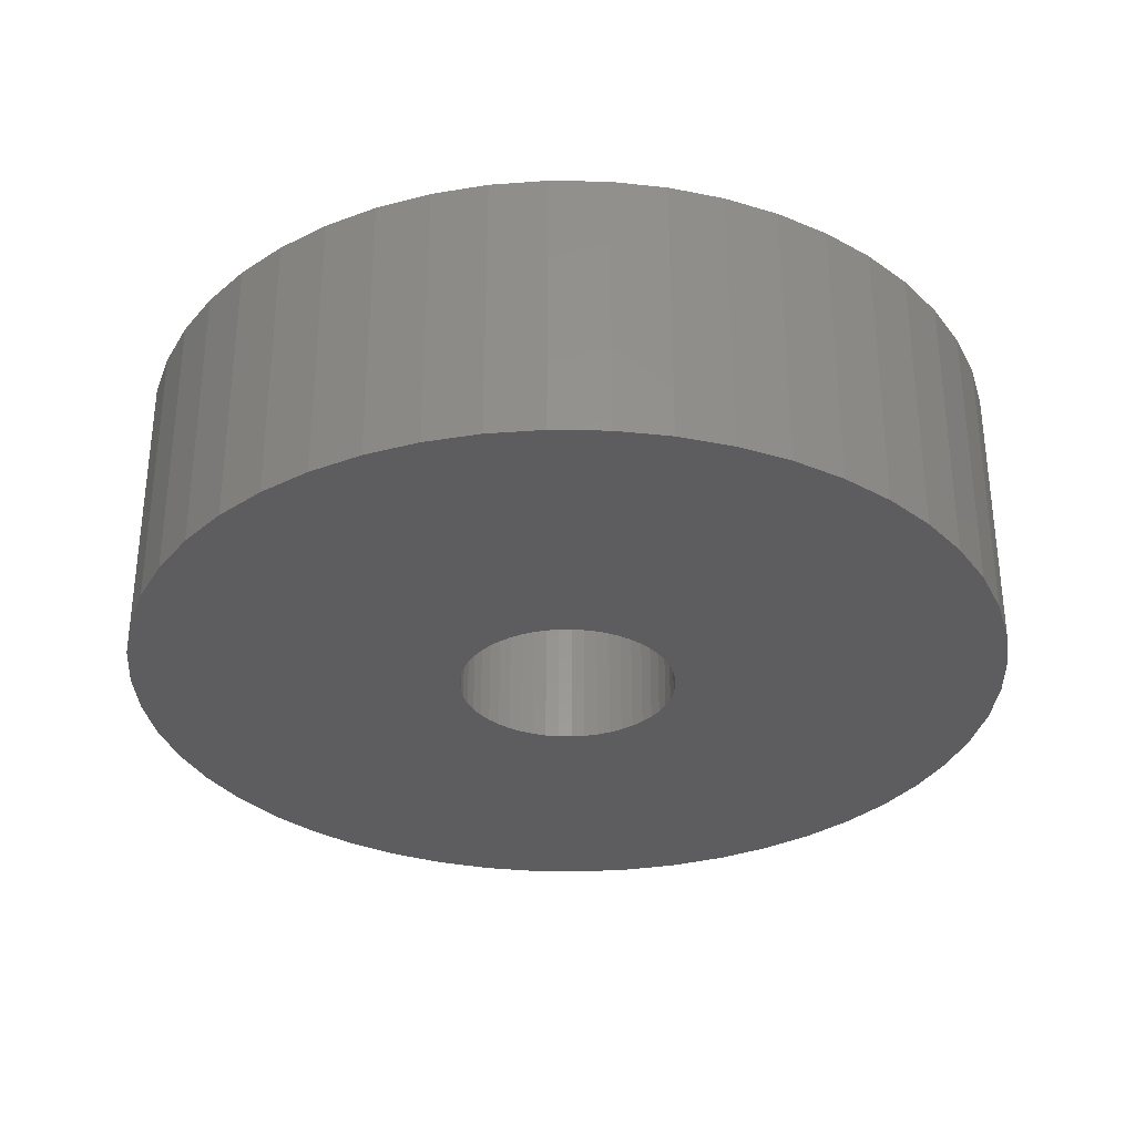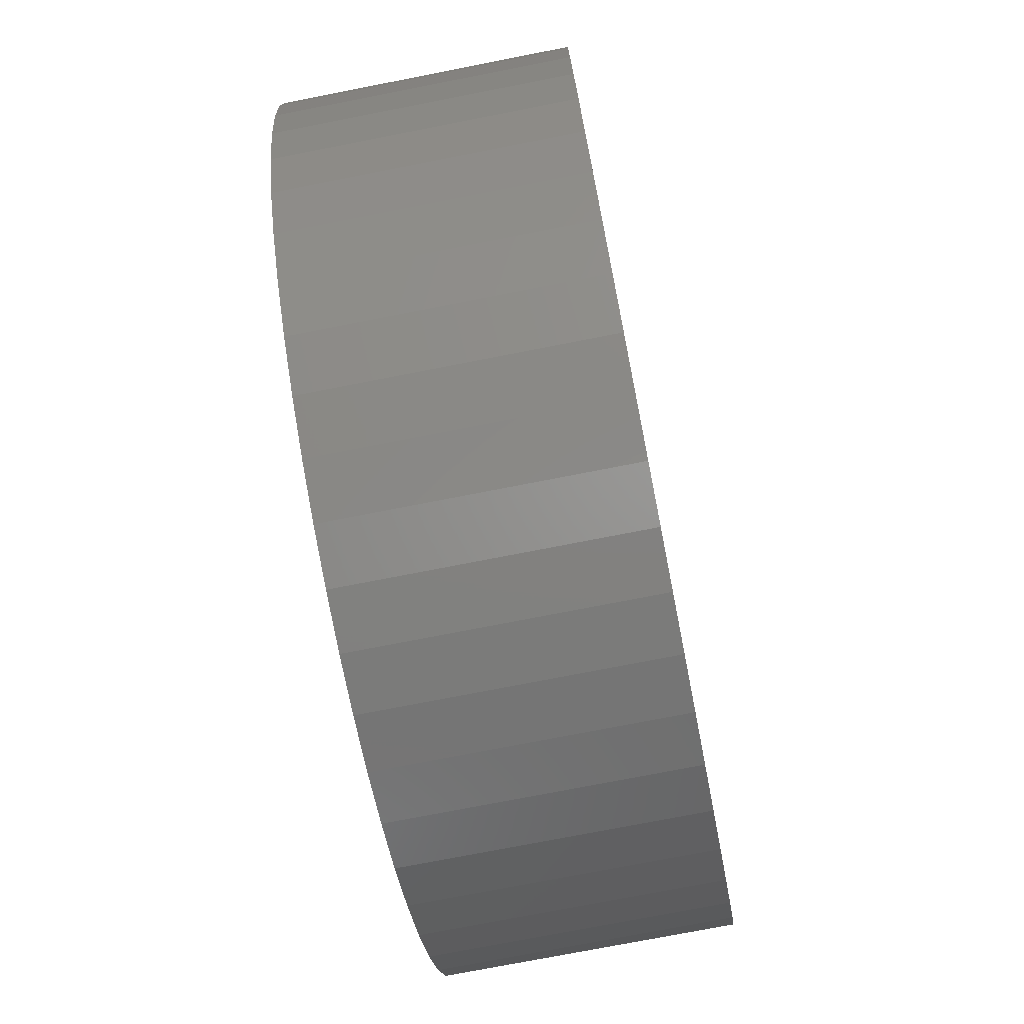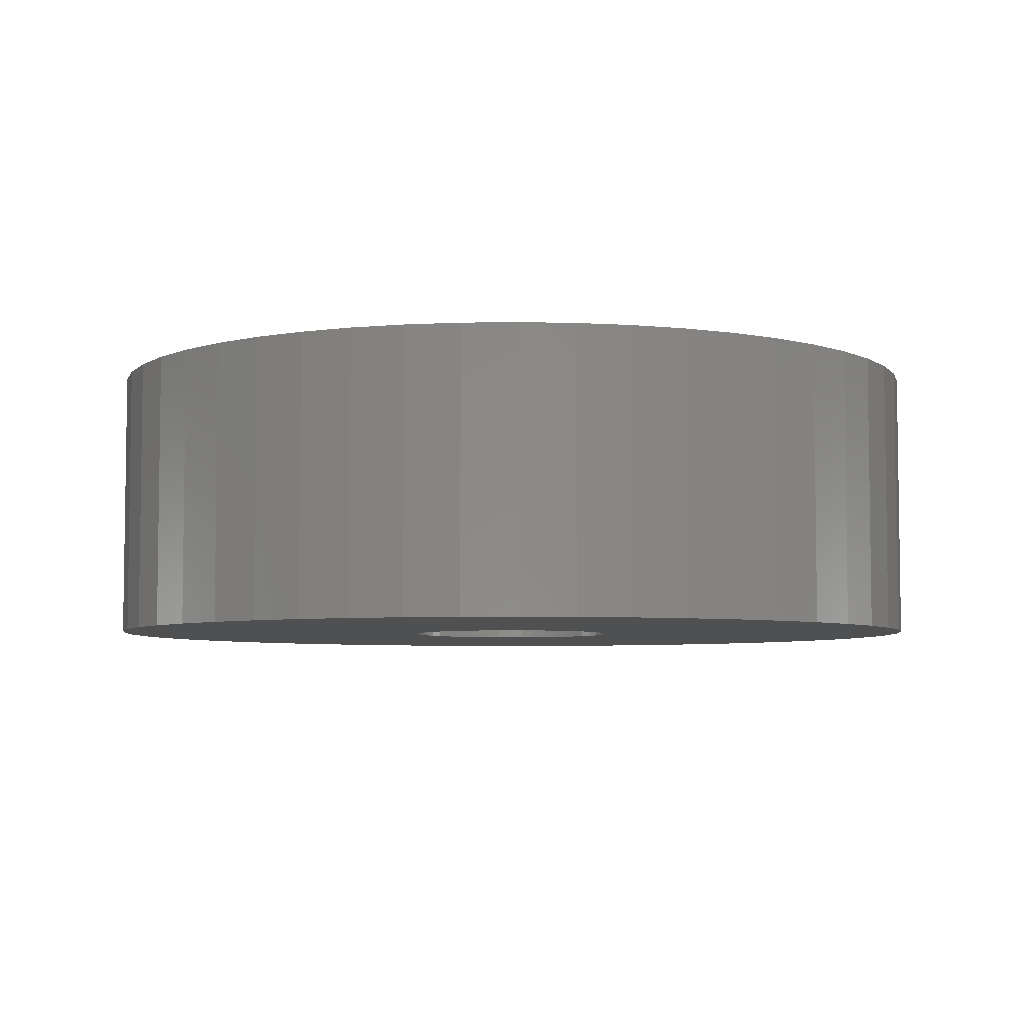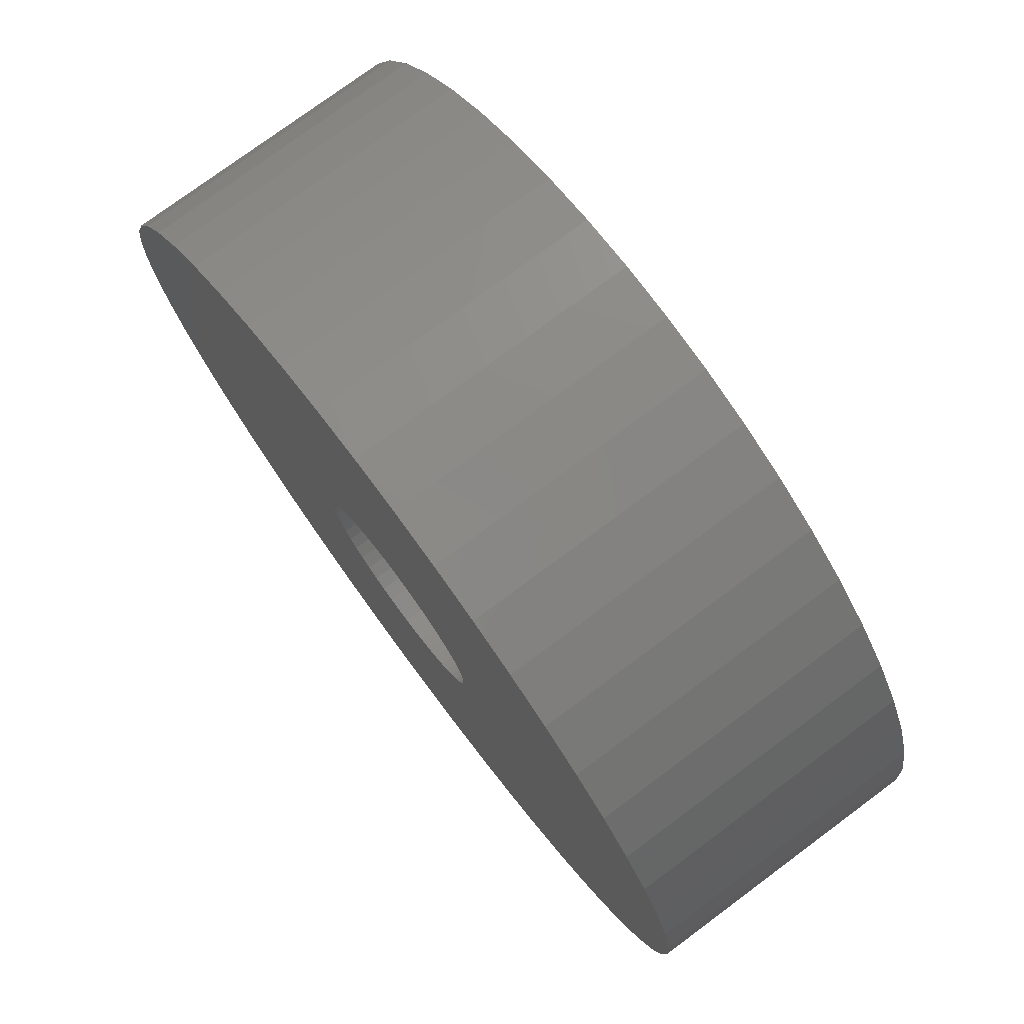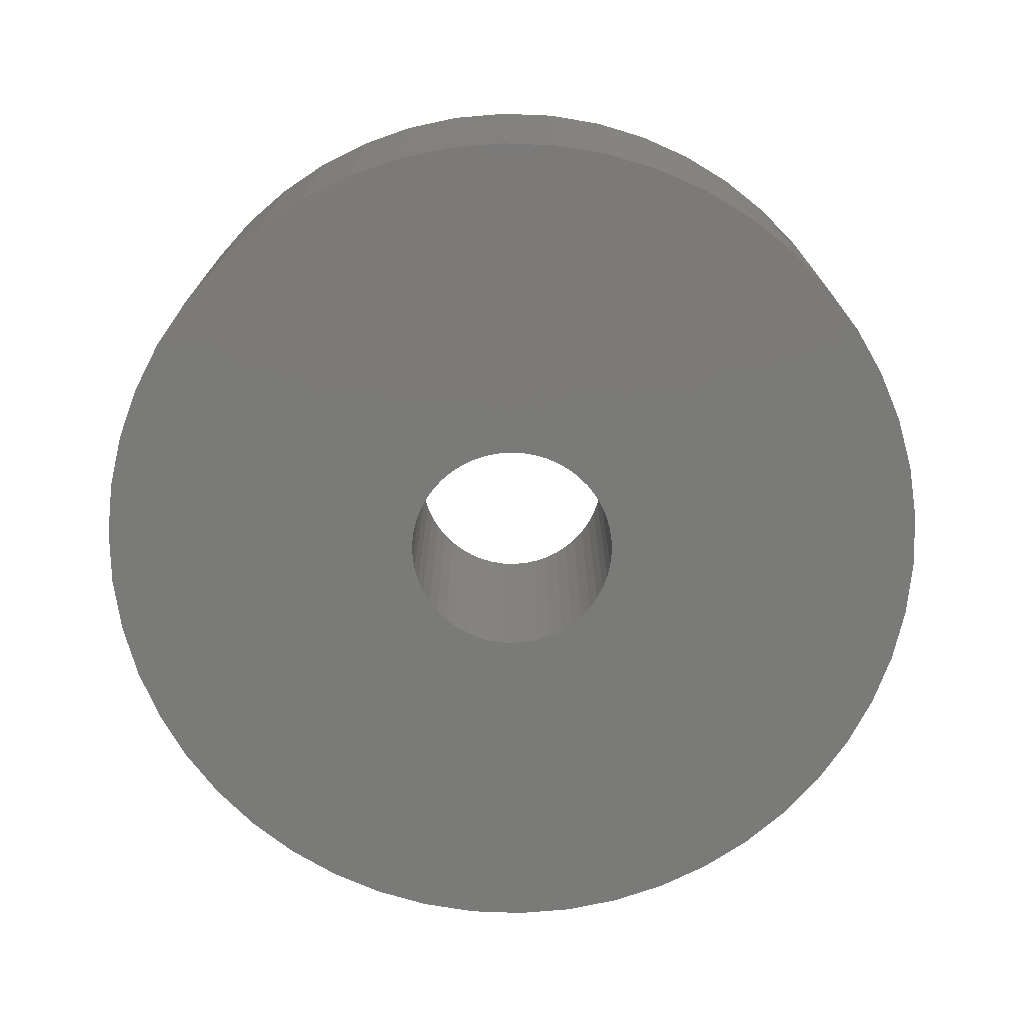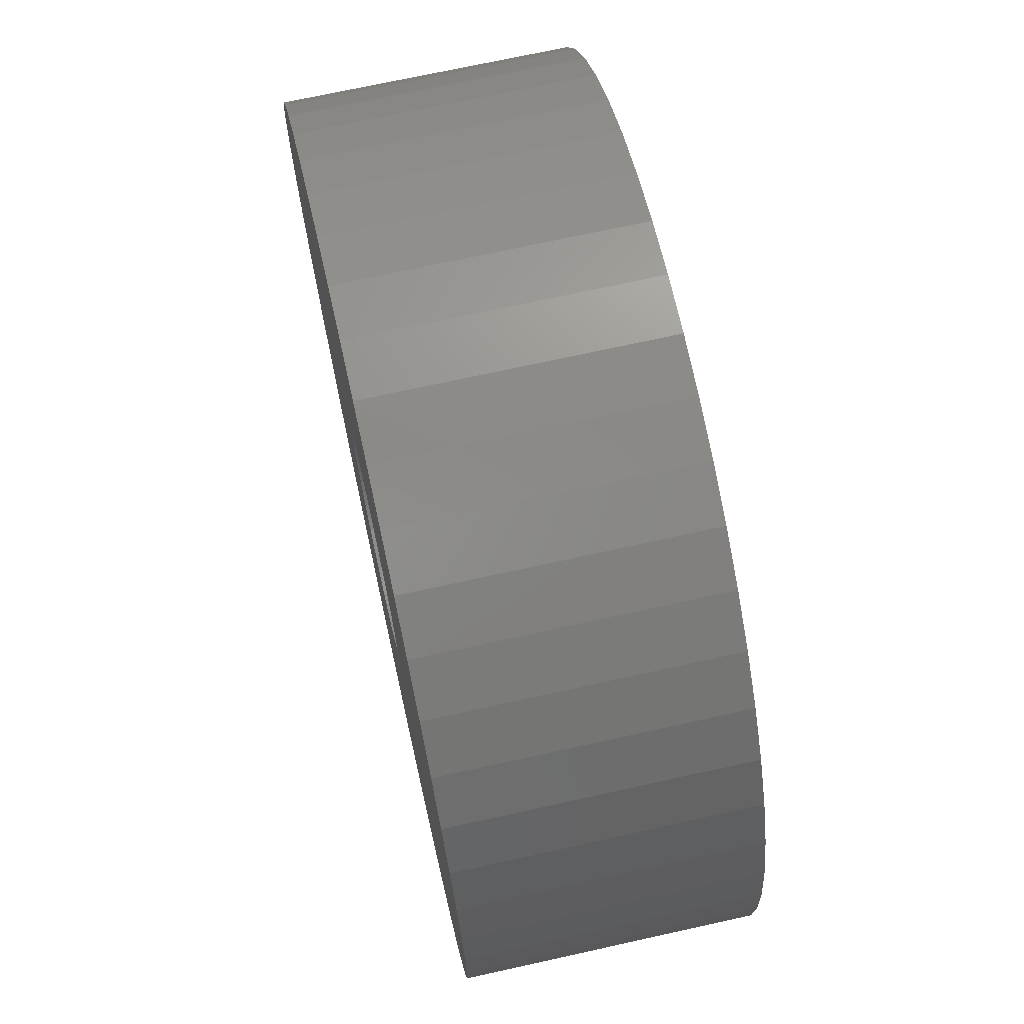
<metadata>
{"format":"stl","ext":"stl","renderer":"f3d","projection":"perspective","resolution":1024,"background":"white","views":[{"elev":-32.5,"azim":-166.9,"up":"+Z"},{"elev":-74.4,"azim":-78.9,"up":"+Y"},{"elev":-5.4,"azim":-26.0,"up":"+Z"},{"elev":76.4,"azim":-126.6,"up":"+Y"},{"elev":-73.3,"azim":-23.9,"up":"+Z"},{"elev":70.6,"azim":77.5,"up":"+Y"}]}
</metadata>
<code>
# stl→obj: 200 verts, 400 faces
v 6.25 0 2
v 6.201 0.7833 -2
v 6.201 0.7833 2
v 6.25 0 -2
v -6.25 0 -2
v -6.201 0.7833 2
v -6.201 0.7833 -2
v -6.25 0 2
v 0.3924 6.238 -2
v -0.3924 6.238 2
v 0.3924 6.238 2
v -0.3924 6.238 -2
v -0.3924 -6.238 -2
v 0.3924 -6.238 2
v -0.3924 -6.238 2
v 0.3924 -6.238 -2
v 4.556 4.278 -2
v 3.984 4.816 2
v 4.556 4.278 2
v 3.984 4.816 -2
v -3.984 4.816 -2
v -4.556 4.278 2
v -3.984 4.816 2
v -4.556 4.278 -2
v -1.931 5.944 -2
v -2.661 5.655 2
v -1.931 5.944 2
v -2.661 5.655 -2
v 5.477 -3.011 2
v 5.811 -2.301 -2
v 5.811 -2.301 2
v 5.477 -3.011 -2
v 5.811 2.301 2
v 5.477 3.011 -2
v 5.477 3.011 2
v 5.811 2.301 -2
v 5.056 3.674 -2
v 5.056 3.674 2
v 2.661 5.655 -2
v 1.931 5.944 2
v 2.661 5.655 2
v 1.931 5.944 -2
v 1.171 6.139 2
v 1.171 6.139 -2
v 3.349 5.277 -2
v 3.349 5.277 2
v -5.811 2.301 -2
v -5.477 3.011 2
v -5.477 3.011 -2
v -5.811 2.301 2
v -5.056 3.674 -2
v -5.056 3.674 2
v -6.054 1.554 -2
v -6.054 1.554 2
v -3.349 5.277 2
v -3.349 5.277 -2
v -1.171 6.139 2
v -1.171 6.139 -2
v 1.171 -6.139 2
v 1.171 -6.139 -2
v 1.931 -5.944 -2
v 2.661 -5.655 2
v 1.931 -5.944 2
v 2.661 -5.655 -2
v 6.054 1.554 2
v 6.054 1.554 -2
v 1.55 0 2
v 1.538 0.1943 2
v 6.201 -0.7833 2
v 1.501 0.3855 2
v 1.538 -0.1943 2
v 1.441 0.5706 2
v 6.054 -1.554 2
v 1.358 0.7467 2
v 1.501 -0.3855 2
v 1.254 0.9111 2
v 1.13 1.061 2
v 1.441 -0.5706 2
v 0.988 1.194 2
v 0.8305 1.309 2
v 1.358 -0.7467 2
v 0.66 1.402 2
v 5.056 -3.674 2
v 1.254 -0.9111 2
v 0.479 1.474 2
v 0.2904 1.523 2
v 0.09732 1.547 2
v -0.09732 1.547 2
v -0.2904 1.523 2
v -0.479 1.474 2
v -0.66 1.402 2
v -0.8305 1.309 2
v -0.988 1.194 2
v -1.13 1.061 2
v -1.254 0.9111 2
v 4.556 -4.278 2
v 1.13 -1.061 2
v 3.984 -4.816 2
v 0.988 -1.194 2
v 3.349 -5.277 2
v 0.8305 -1.309 2
v 0.66 -1.402 2
v 0.479 -1.474 2
v 0.2904 -1.523 2
v 0.09732 -1.547 2
v -0.09732 -1.547 2
v -0.2904 -1.523 2
v -1.171 -6.139 2
v -0.479 -1.474 2
v -1.931 -5.944 2
v -0.66 -1.402 2
v -2.661 -5.655 2
v -0.8305 -1.309 2
v -3.349 -5.277 2
v -0.988 -1.194 2
v -3.984 -4.816 2
v -1.13 -1.061 2
v -4.556 -4.278 2
v -1.254 -0.9111 2
v -5.056 -3.674 2
v -1.358 -0.7467 2
v -5.477 -3.011 2
v -1.441 -0.5706 2
v -5.811 -2.301 2
v -1.501 -0.3855 2
v -6.054 -1.554 2
v -1.538 -0.1943 2
v -6.201 -0.7833 2
v -1.55 0 2
v -1.358 0.7467 2
v -1.441 0.5706 2
v -1.501 0.3855 2
v -1.538 0.1943 2
v 6.201 -0.7833 -2
v 5.056 -3.674 -2
v 4.556 -4.278 -2
v 6.054 -1.554 -2
v -5.477 -3.011 -2
v -5.811 -2.301 -2
v 1.55 0 -2
v 1.538 -0.1943 -2
v 1.501 -0.3855 -2
v 1.538 0.1943 -2
v 1.441 -0.5706 -2
v 1.358 -0.7467 -2
v 1.501 0.3855 -2
v 1.254 -0.9111 -2
v 1.13 -1.061 -2
v 3.984 -4.816 -2
v 1.441 0.5706 -2
v 0.988 -1.194 -2
v 3.349 -5.277 -2
v 0.8305 -1.309 -2
v 1.358 0.7467 -2
v 0.66 -1.402 -2
v 1.254 0.9111 -2
v 0.479 -1.474 -2
v 0.2904 -1.523 -2
v 0.09732 -1.547 -2
v -0.09732 -1.547 -2
v -0.2904 -1.523 -2
v -1.171 -6.139 -2
v -0.479 -1.474 -2
v -1.931 -5.944 -2
v -0.66 -1.402 -2
v -2.661 -5.655 -2
v -0.8305 -1.309 -2
v -3.349 -5.277 -2
v -0.988 -1.194 -2
v -3.984 -4.816 -2
v -1.13 -1.061 -2
v -4.556 -4.278 -2
v -1.254 -0.9111 -2
v -5.056 -3.674 -2
v 1.13 1.061 -2
v 0.988 1.194 -2
v 0.8305 1.309 -2
v 0.66 1.402 -2
v 0.479 1.474 -2
v 0.2904 1.523 -2
v 0.09732 1.547 -2
v -0.09732 1.547 -2
v -0.2904 1.523 -2
v -0.479 1.474 -2
v -0.66 1.402 -2
v -0.8305 1.309 -2
v -0.988 1.194 -2
v -1.13 1.061 -2
v -1.254 0.9111 -2
v -1.358 0.7467 -2
v -1.441 0.5706 -2
v -1.501 0.3855 -2
v -1.538 0.1943 -2
v -1.55 0 -2
v -1.358 -0.7467 -2
v -1.441 -0.5706 -2
v -1.501 -0.3855 -2
v -6.054 -1.554 -2
v -1.538 -0.1943 -2
v -6.201 -0.7833 -2
f 1 2 3
f 2 1 4
f 5 6 7
f 6 5 8
f 9 10 11
f 10 9 12
f 13 14 15
f 14 13 16
f 17 18 19
f 18 17 20
f 21 22 23
f 22 21 24
f 25 26 27
f 26 25 28
f 29 30 31
f 30 29 32
f 33 34 35
f 34 33 36
f 35 37 38
f 37 35 34
f 39 40 41
f 40 39 42
f 42 43 40
f 43 42 44
f 45 41 46
f 41 45 39
f 47 48 49
f 48 47 50
f 51 22 24
f 22 51 52
f 53 50 47
f 50 53 54
f 28 55 26
f 55 28 56
f 12 57 10
f 57 12 58
f 16 59 14
f 59 16 60
f 61 62 63
f 62 61 64
f 65 36 33
f 36 65 66
f 3 66 65
f 66 3 2
f 38 17 19
f 17 38 37
f 44 11 43
f 11 44 9
f 20 46 18
f 46 20 45
f 49 52 51
f 52 49 48
f 7 54 53
f 54 7 6
f 67 1 3
f 68 3 65
f 1 67 69
f 70 65 33
f 71 69 67
f 72 33 35
f 69 71 73
f 74 35 38
f 75 73 71
f 76 38 19
f 73 75 31
f 77 19 18
f 78 31 75
f 79 18 46
f 31 78 29
f 80 46 41
f 81 29 78
f 82 41 40
f 29 81 83
f 84 83 81
f 3 68 67
f 65 70 68
f 33 72 70
f 35 74 72
f 38 76 74
f 85 40 43
f 19 77 76
f 18 79 77
f 46 80 79
f 41 82 80
f 40 85 82
f 86 43 11
f 43 86 85
f 11 87 86
f 11 88 87
f 10 88 11
f 88 10 89
f 57 89 10
f 89 57 90
f 27 90 57
f 90 27 91
f 26 91 27
f 91 26 92
f 55 92 26
f 92 55 93
f 23 93 55
f 93 23 94
f 22 94 23
f 94 22 95
f 52 95 22
f 83 84 96
f 97 96 84
f 96 97 98
f 99 98 97
f 98 99 100
f 101 100 99
f 100 101 62
f 102 62 101
f 62 102 63
f 103 63 102
f 63 103 59
f 104 59 103
f 59 104 14
f 105 14 104
f 106 14 105
f 15 106 107
f 106 15 14
f 108 107 109
f 110 109 111
f 112 111 113
f 114 113 115
f 116 115 117
f 107 108 15
f 118 117 119
f 120 119 121
f 122 121 123
f 124 123 125
f 126 125 127
f 128 127 129
f 95 52 130
f 109 110 108
f 48 130 52
f 111 112 110
f 130 48 131
f 113 114 112
f 50 131 48
f 115 116 114
f 131 50 132
f 117 118 116
f 54 132 50
f 119 120 118
f 132 54 133
f 121 122 120
f 6 133 54
f 123 124 122
f 133 6 129
f 125 126 124
f 8 129 6
f 127 128 126
f 129 8 128
f 56 23 55
f 23 56 21
f 58 27 57
f 27 58 25
f 69 4 1
f 4 69 134
f 96 135 83
f 135 96 136
f 31 137 73
f 137 31 30
f 73 134 69
f 134 73 137
f 138 124 139
f 124 138 122
f 140 4 134
f 141 134 137
f 4 140 2
f 142 137 30
f 143 2 140
f 144 30 32
f 2 143 66
f 145 32 135
f 146 66 143
f 147 135 136
f 66 146 36
f 148 136 149
f 150 36 146
f 151 149 152
f 36 150 34
f 153 152 64
f 154 34 150
f 155 64 61
f 34 154 37
f 156 37 154
f 134 141 140
f 137 142 141
f 30 144 142
f 32 145 144
f 135 147 145
f 157 61 60
f 136 148 147
f 149 151 148
f 152 153 151
f 64 155 153
f 61 157 155
f 158 60 16
f 60 158 157
f 16 159 158
f 16 160 159
f 13 160 16
f 160 13 161
f 162 161 13
f 161 162 163
f 164 163 162
f 163 164 165
f 166 165 164
f 165 166 167
f 168 167 166
f 167 168 169
f 170 169 168
f 169 170 171
f 172 171 170
f 171 172 173
f 174 173 172
f 37 156 17
f 175 17 156
f 17 175 20
f 176 20 175
f 20 176 45
f 177 45 176
f 45 177 39
f 178 39 177
f 39 178 42
f 179 42 178
f 42 179 44
f 180 44 179
f 44 180 9
f 181 9 180
f 182 9 181
f 12 182 183
f 182 12 9
f 58 183 184
f 25 184 185
f 28 185 186
f 56 186 187
f 21 187 188
f 183 58 12
f 24 188 189
f 51 189 190
f 49 190 191
f 47 191 192
f 53 192 193
f 7 193 194
f 173 174 195
f 184 25 58
f 138 195 174
f 185 28 25
f 195 138 196
f 186 56 28
f 139 196 138
f 187 21 56
f 196 139 197
f 188 24 21
f 198 197 139
f 189 51 24
f 197 198 199
f 190 49 51
f 200 199 198
f 191 47 49
f 199 200 194
f 192 53 47
f 5 194 200
f 193 7 53
f 194 5 7
f 64 100 62
f 100 64 152
f 83 32 29
f 32 83 135
f 139 126 198
f 126 139 124
f 60 63 59
f 63 60 61
f 162 15 108
f 15 162 13
f 166 110 112
f 110 166 164
f 164 108 110
f 108 164 162
f 172 120 174
f 120 172 118
f 172 116 118
f 116 172 170
f 198 128 200
f 128 198 126
f 200 8 5
f 8 200 128
f 149 96 98
f 96 149 136
f 152 98 100
f 98 152 149
f 168 112 114
f 112 168 166
f 170 114 116
f 114 170 168
f 174 122 138
f 122 174 120
f 140 68 143
f 68 140 67
f 129 193 133
f 193 129 194
f 182 87 88
f 87 182 181
f 159 106 105
f 106 159 160
f 176 77 79
f 77 176 175
f 188 93 94
f 93 188 187
f 185 90 91
f 90 185 184
f 150 74 154
f 74 150 72
f 154 76 156
f 76 154 74
f 179 82 85
f 82 179 178
f 180 85 86
f 85 180 179
f 177 79 80
f 79 177 176
f 131 190 130
f 190 131 191
f 95 188 94
f 188 95 189
f 132 191 131
f 191 132 192
f 186 91 92
f 91 186 185
f 184 89 90
f 89 184 183
f 155 103 102
f 103 155 157
f 146 72 150
f 72 146 70
f 143 70 146
f 70 143 68
f 156 77 175
f 77 156 76
f 181 86 87
f 86 181 180
f 178 80 82
f 80 178 177
f 130 189 95
f 189 130 190
f 133 192 132
f 192 133 193
f 187 92 93
f 92 187 186
f 183 88 89
f 88 183 182
f 144 75 142
f 75 144 78
f 142 71 141
f 71 142 75
f 117 173 119
f 173 117 171
f 151 101 99
f 101 151 153
f 147 81 145
f 81 147 84
f 141 67 140
f 67 141 71
f 161 109 107
f 109 161 163
f 123 197 125
f 197 123 196
f 127 194 129
f 194 127 199
f 148 84 147
f 84 148 97
f 153 102 101
f 102 153 155
f 145 78 144
f 78 145 81
f 160 107 106
f 107 160 161
f 119 195 121
f 195 119 173
f 121 196 123
f 196 121 195
f 125 199 127
f 199 125 197
f 148 99 97
f 99 148 151
f 157 104 103
f 104 157 158
f 158 105 104
f 105 158 159
f 169 117 115
f 117 169 171
f 167 115 113
f 115 167 169
f 163 111 109
f 111 163 165
f 165 113 111
f 113 165 167

</code>
